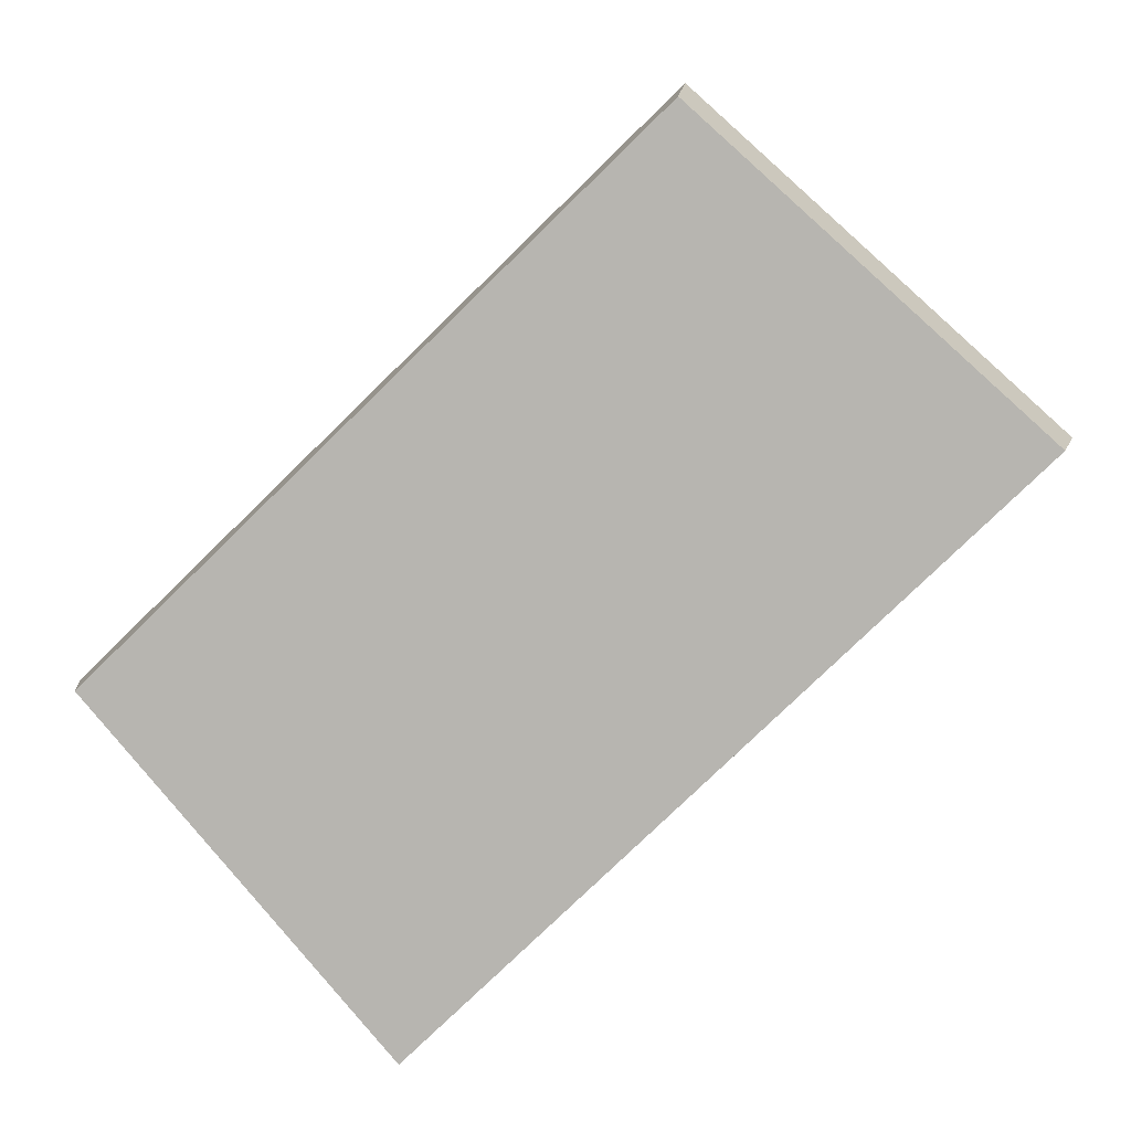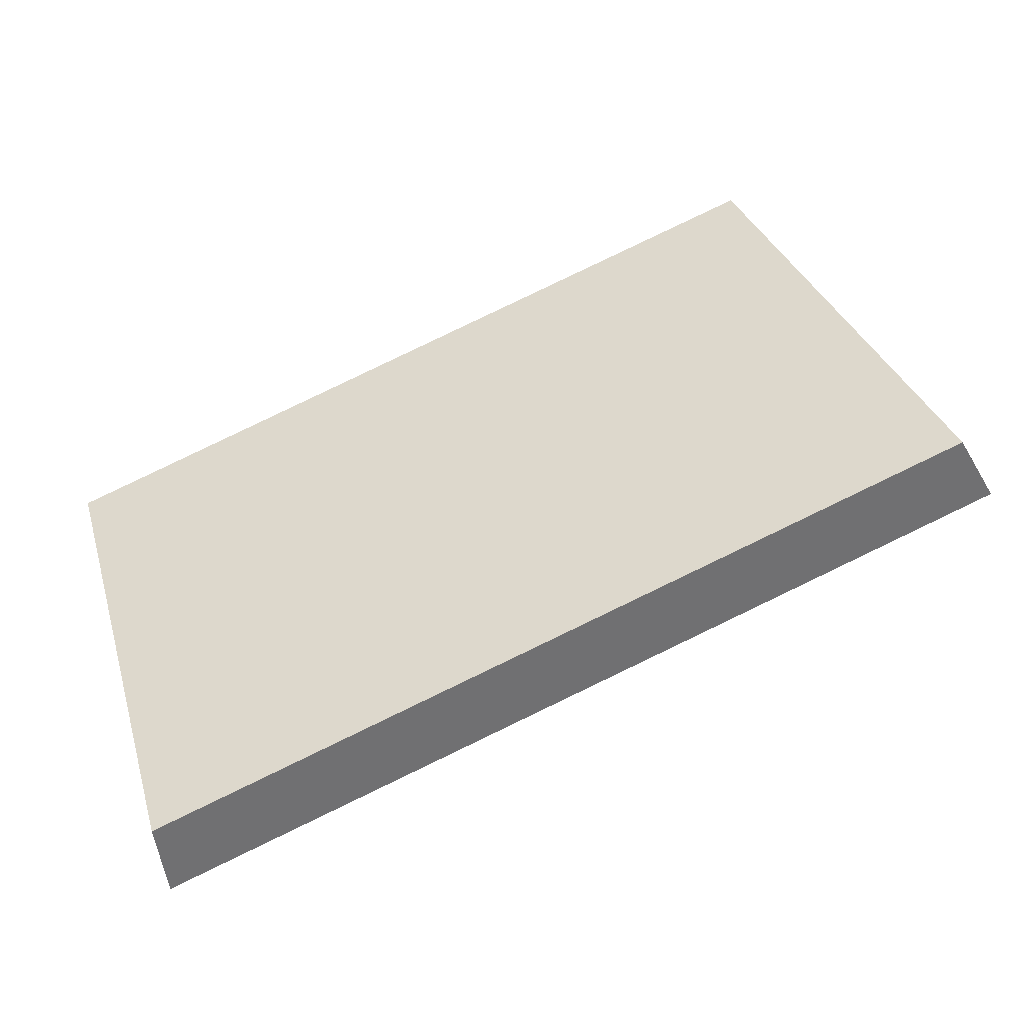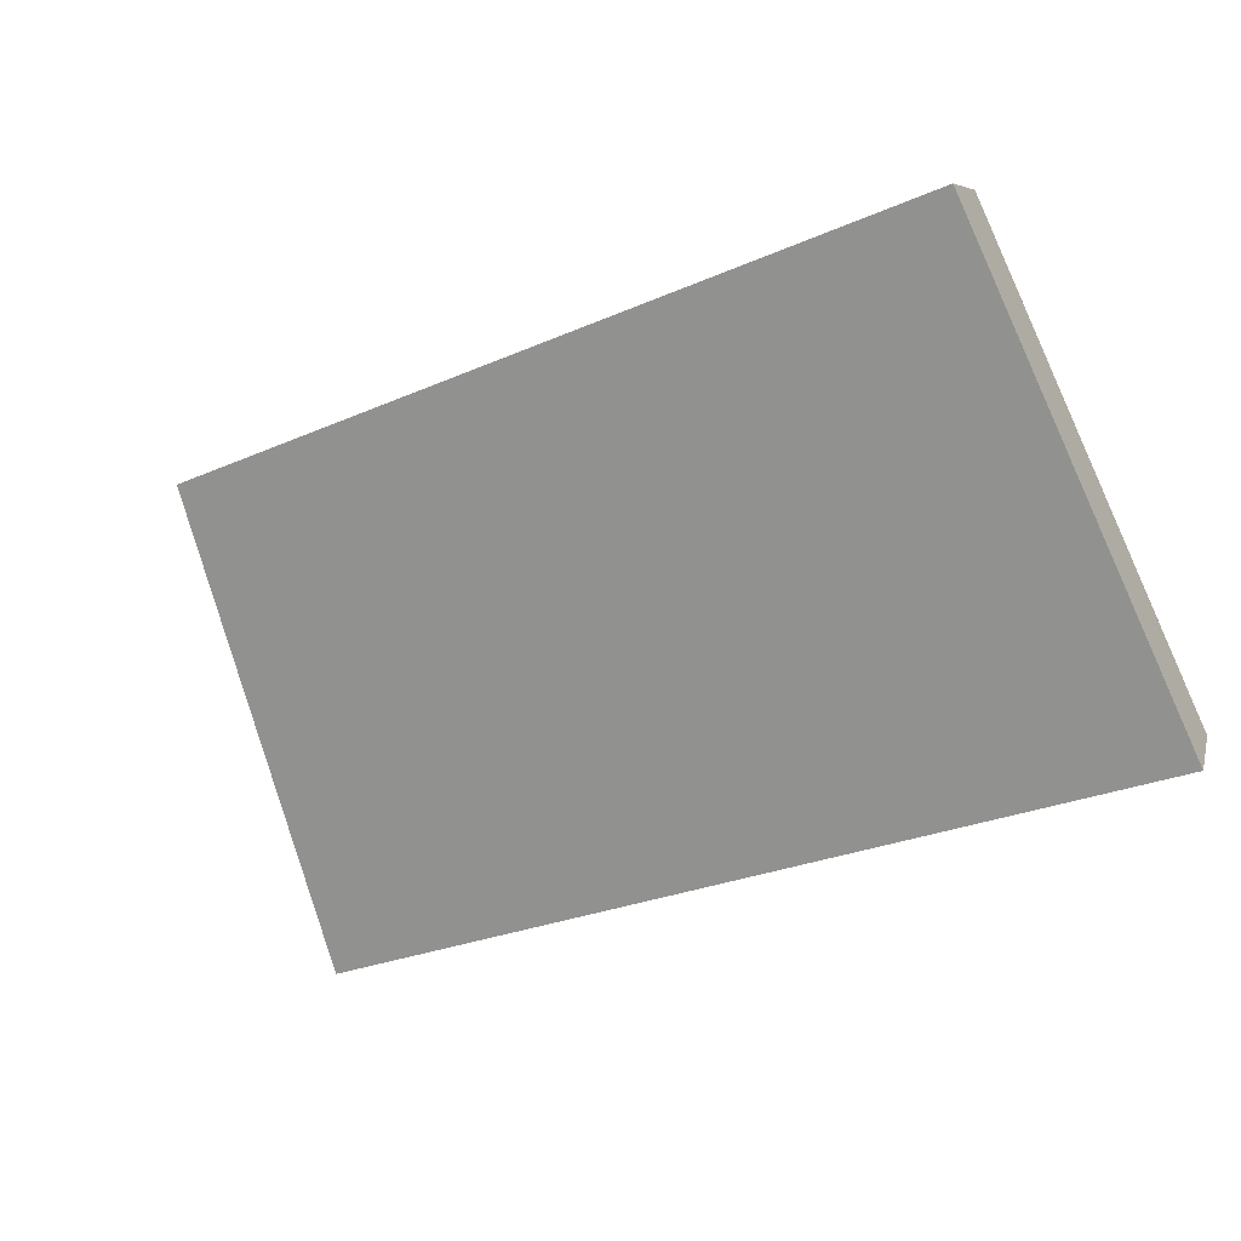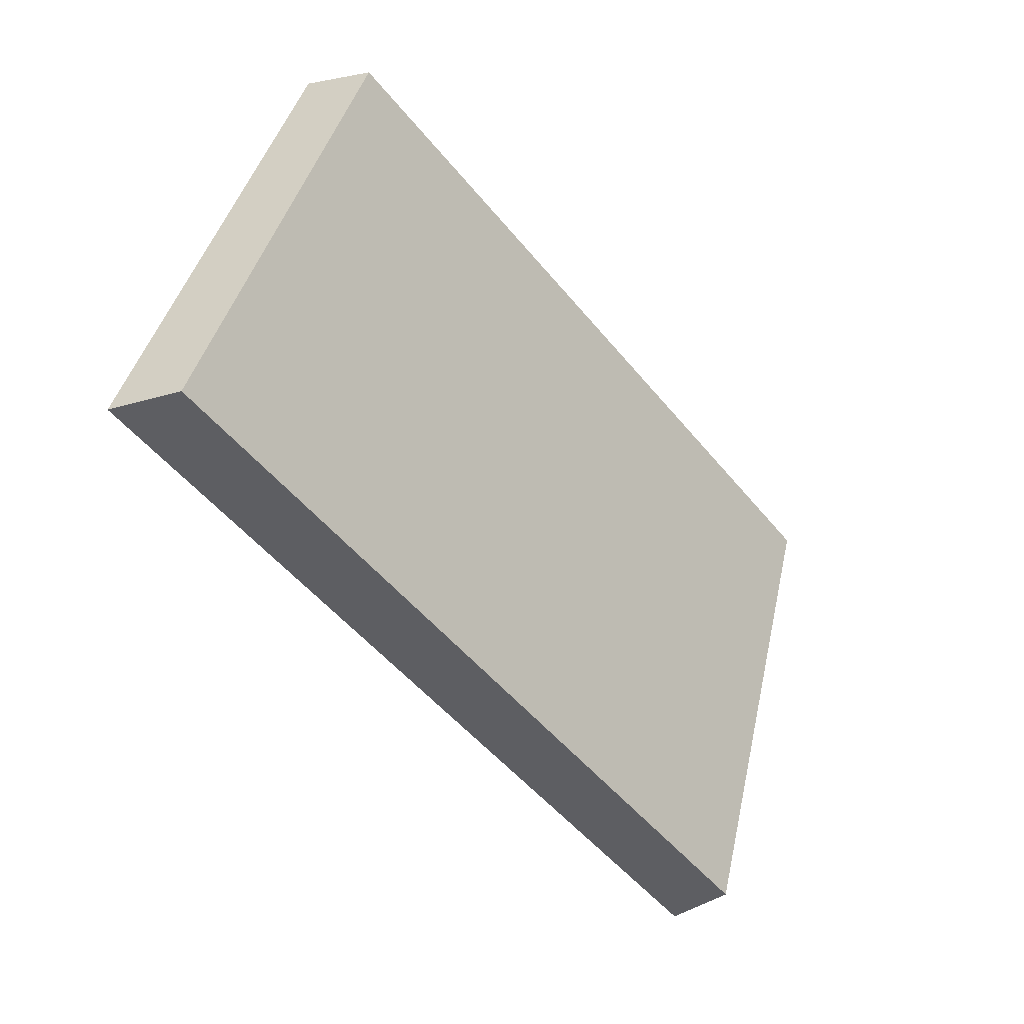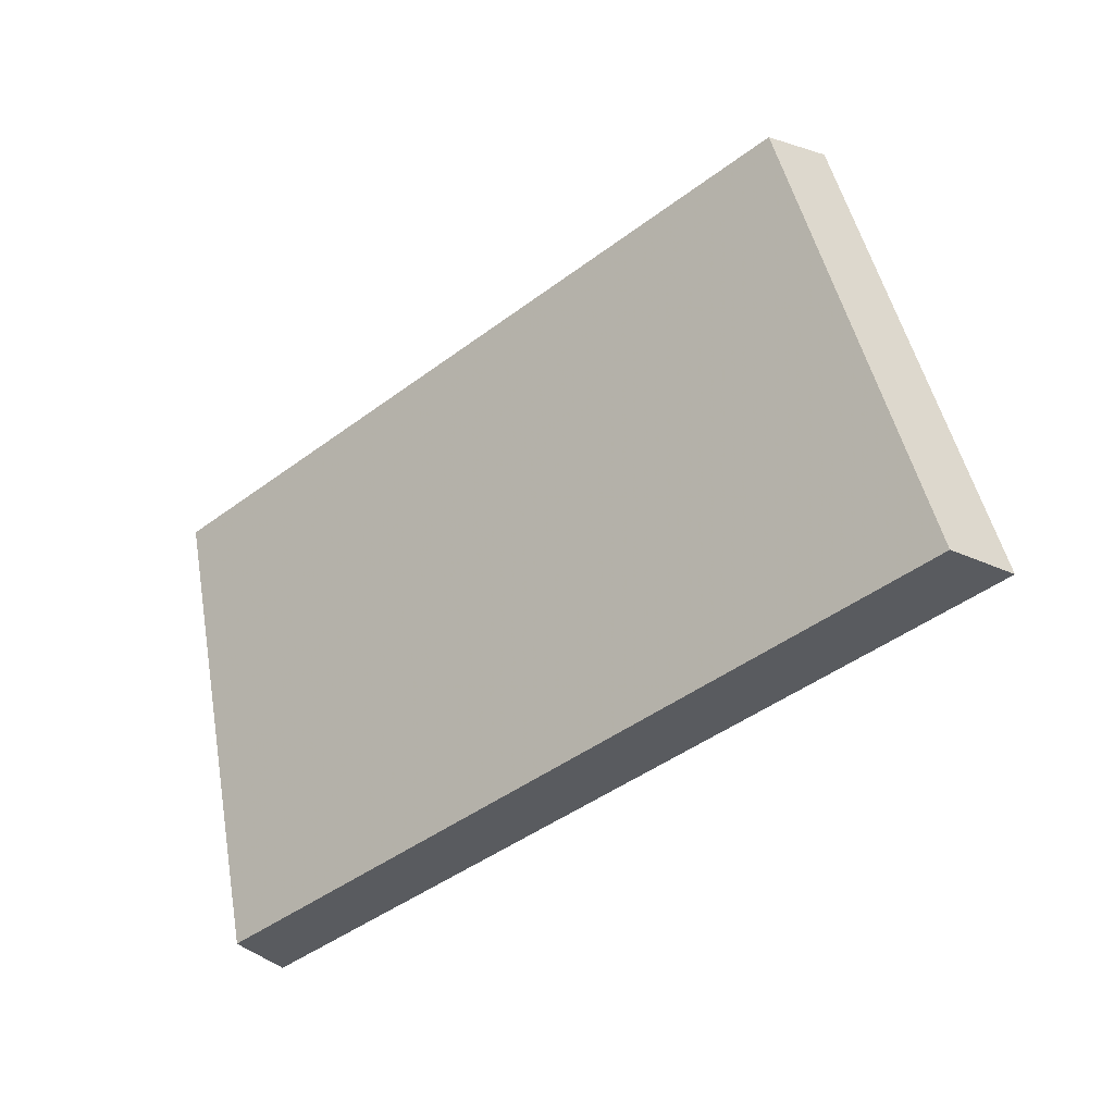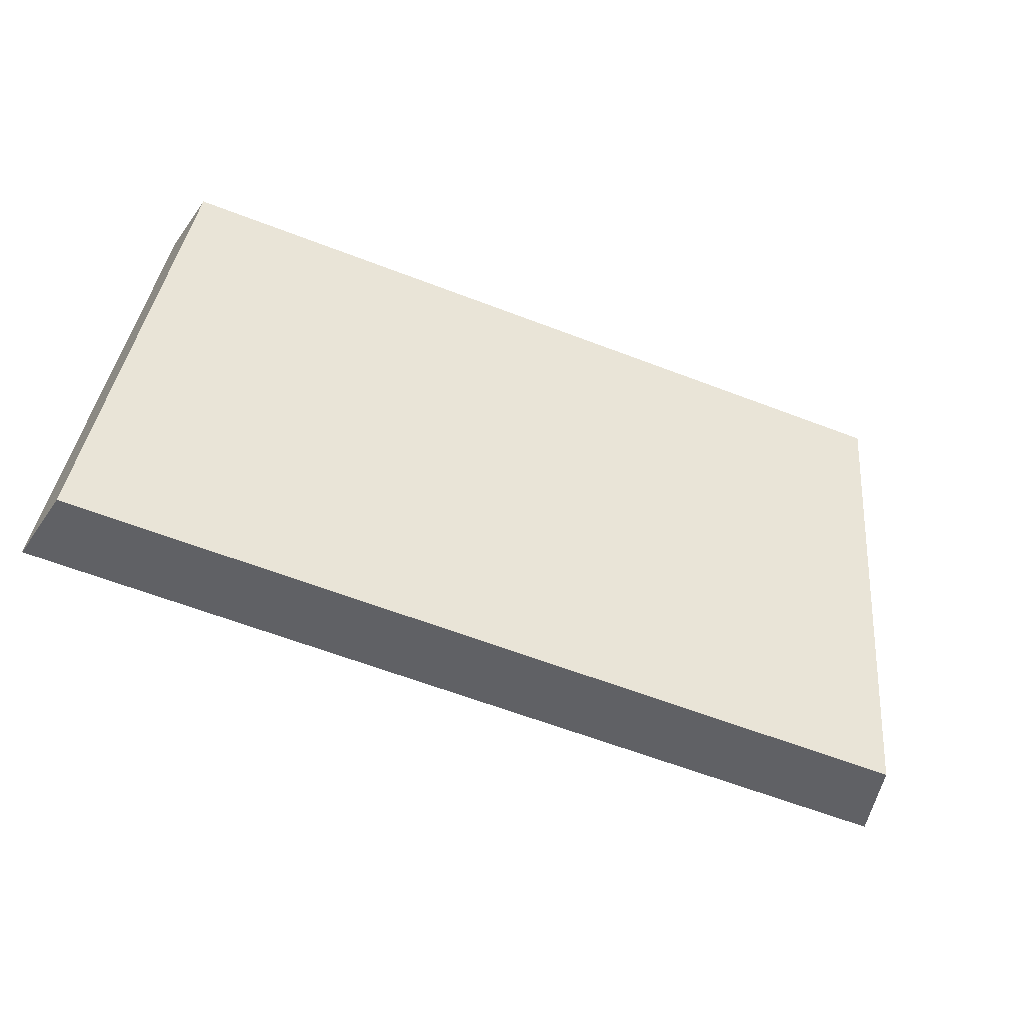
<metadata>
{"format":"obj","ext":"obj","renderer":"f3d","projection":"perspective","resolution":1024,"background":"white","views":[{"elev":69.7,"azim":-39.4,"up":"+Z"},{"elev":23.2,"azim":-13.2,"up":"+Z"},{"elev":-65.9,"azim":-151.4,"up":"+Z"},{"elev":-49.6,"azim":-74.9,"up":"+Y"},{"elev":-44.3,"azim":19.1,"up":"+Y"},{"elev":-61.6,"azim":-43.5,"up":"+Y"}]}
</metadata>
<code>
v 2.051 0.0946 2.431
v 2.07 0.0946 2.439
v 2.068 0.1053 2.442
v 2.05 0.1053 2.435
v 2.069 0.1061 2.441
v 2.068 0.1053 2.442
v 2.07 0.0946 2.439
v 2.071 0.09501 2.437
v 2.05 0.1061 2.433
v 2.05 0.1053 2.435
v 2.068 0.1053 2.442
v 2.069 0.1061 2.441
v 2.071 0.09501 2.437
v 2.07 0.0946 2.439
v 2.051 0.0946 2.431
v 2.051 0.09501 2.429
v 2.051 0.09501 2.429
v 2.051 0.0946 2.431
v 2.05 0.1053 2.435
v 2.05 0.1061 2.433
v 2.05 0.1061 2.433
v 2.069 0.1061 2.441
v 2.071 0.09501 2.437
v 2.051 0.09501 2.429
f 1 2 3
f 1 3 4
f 5 6 7
f 5 7 8
f 9 10 11
f 9 11 12
f 13 14 15
f 13 15 16
f 17 18 19
f 17 19 20
f 21 22 23
f 21 23 24

</code>
